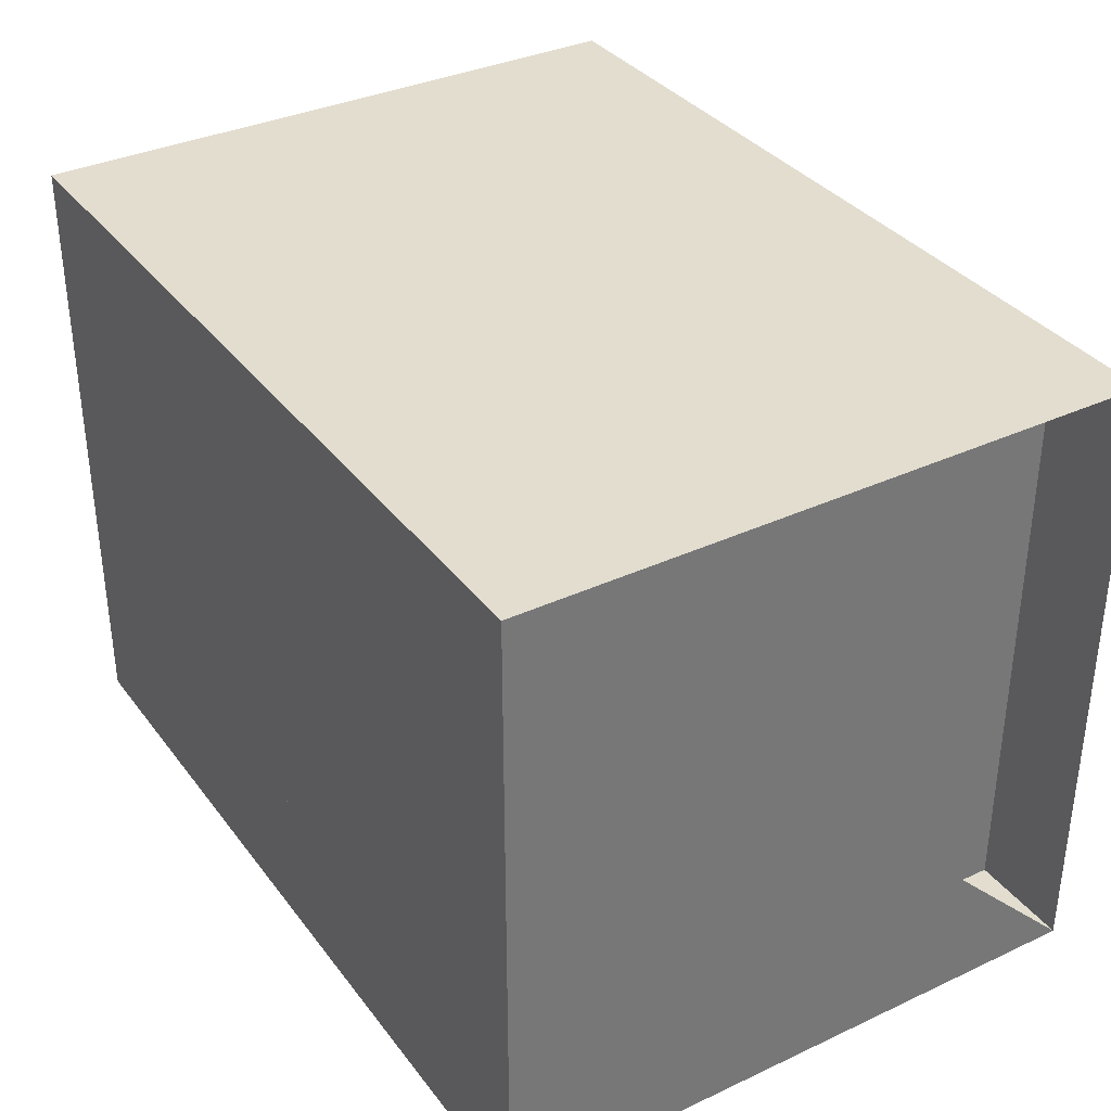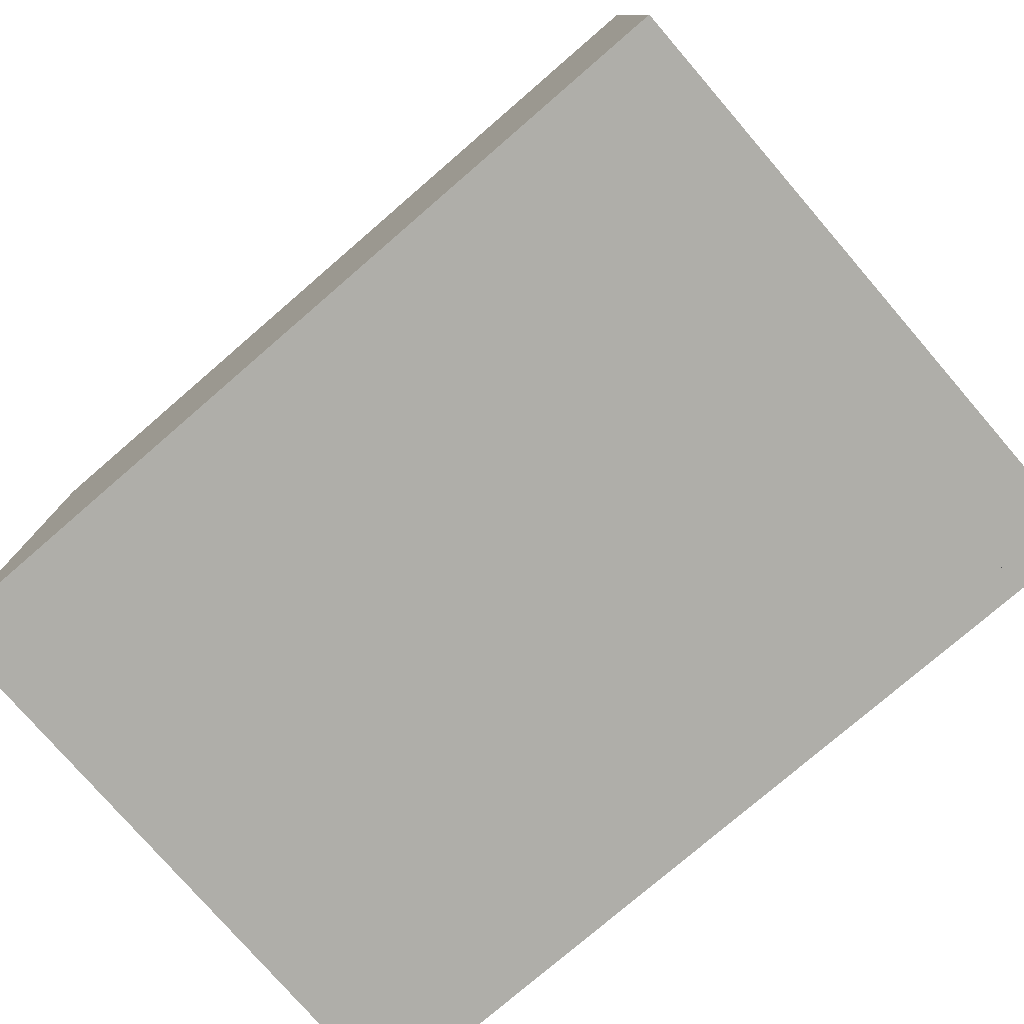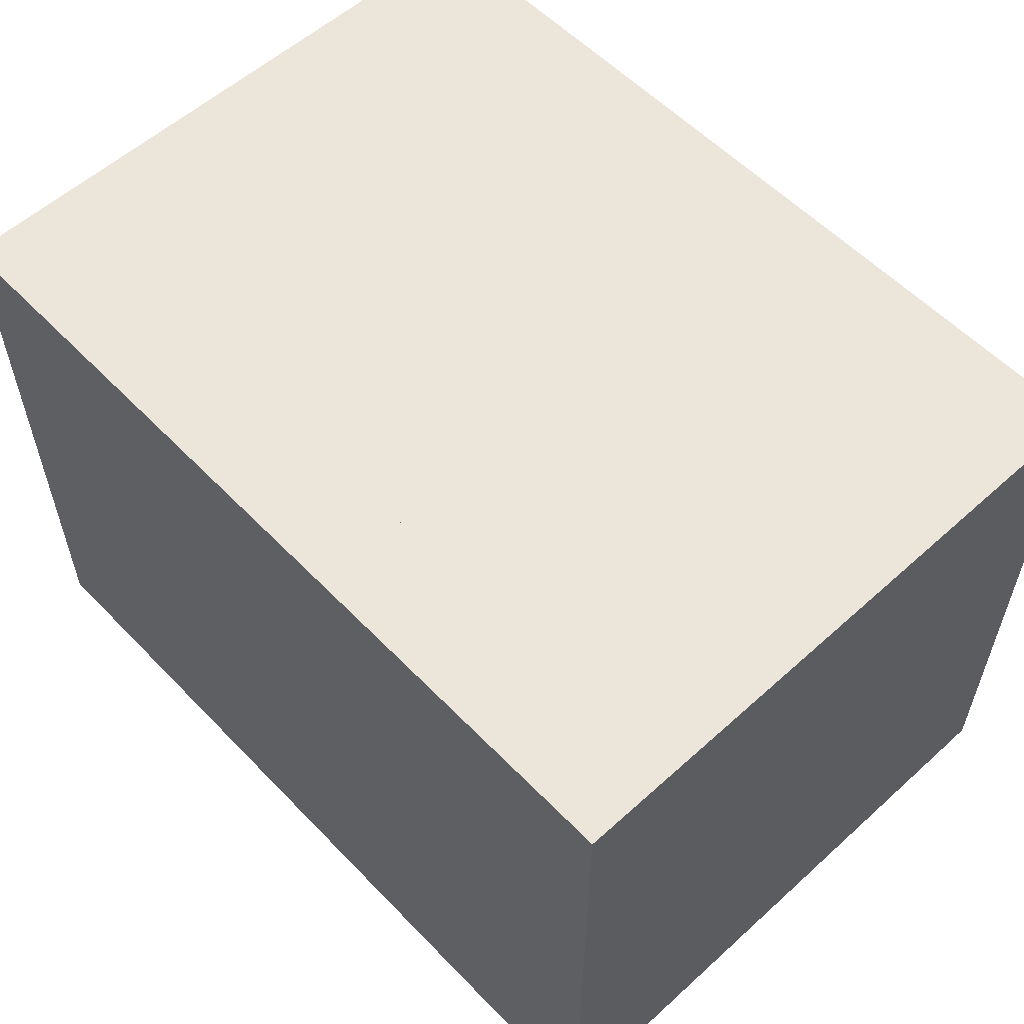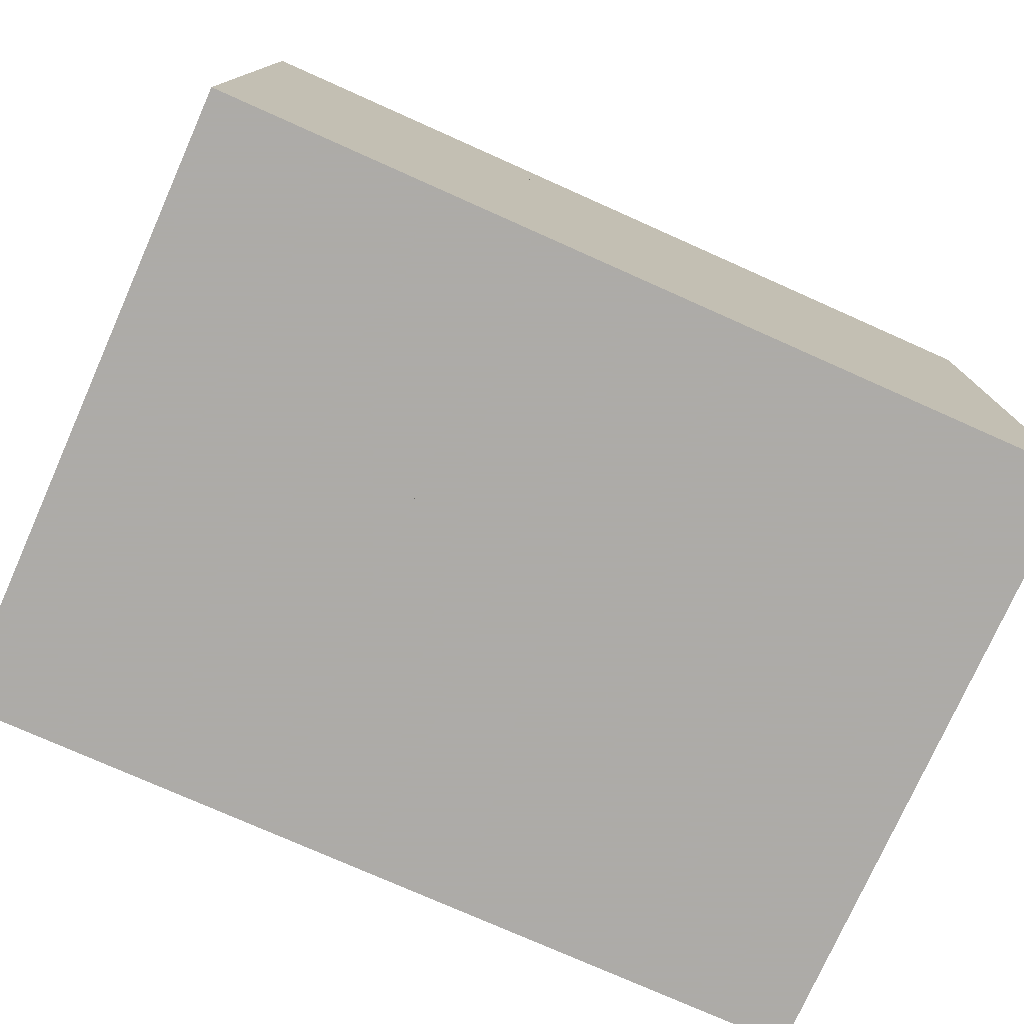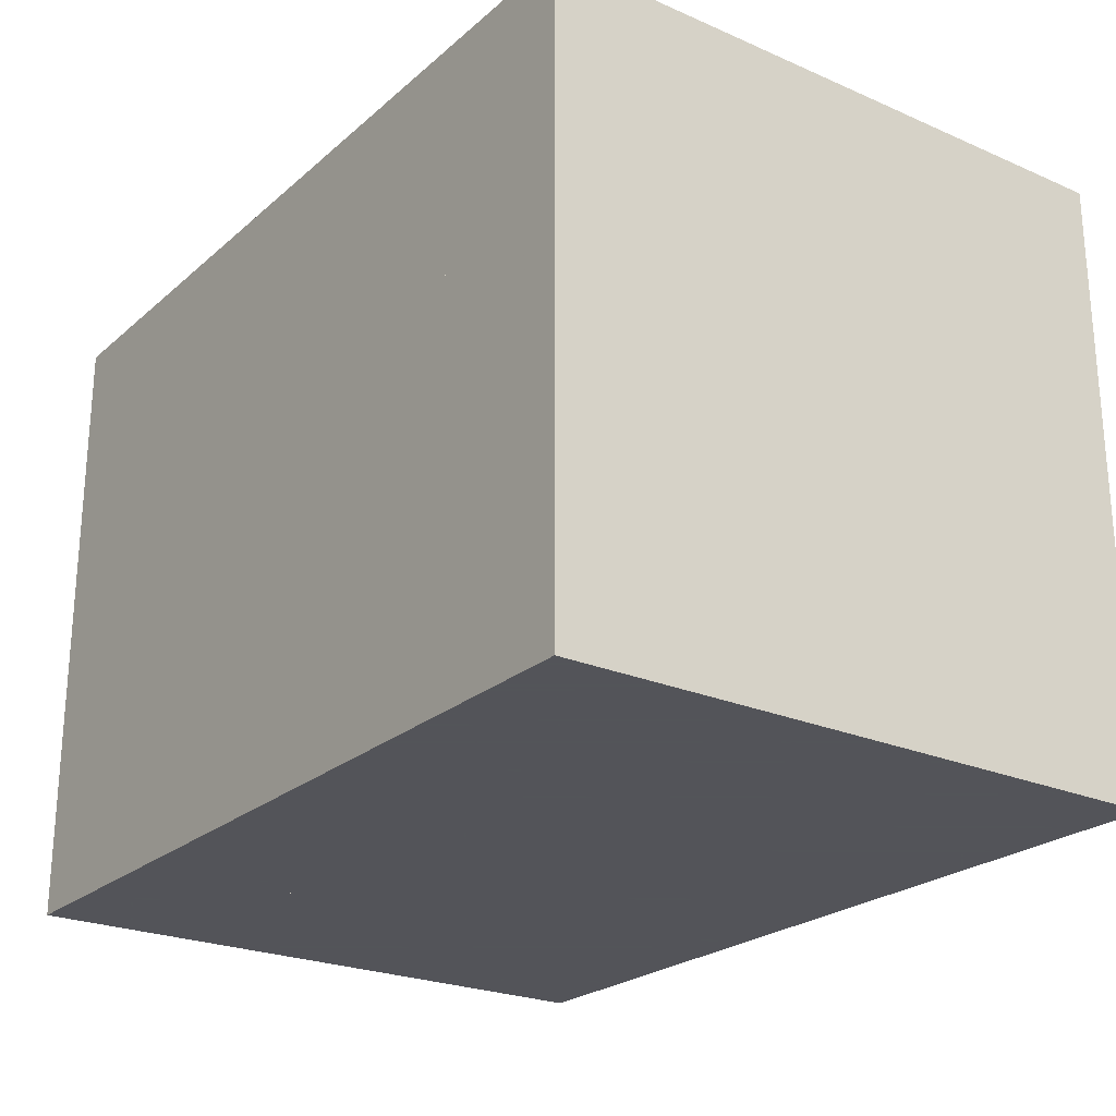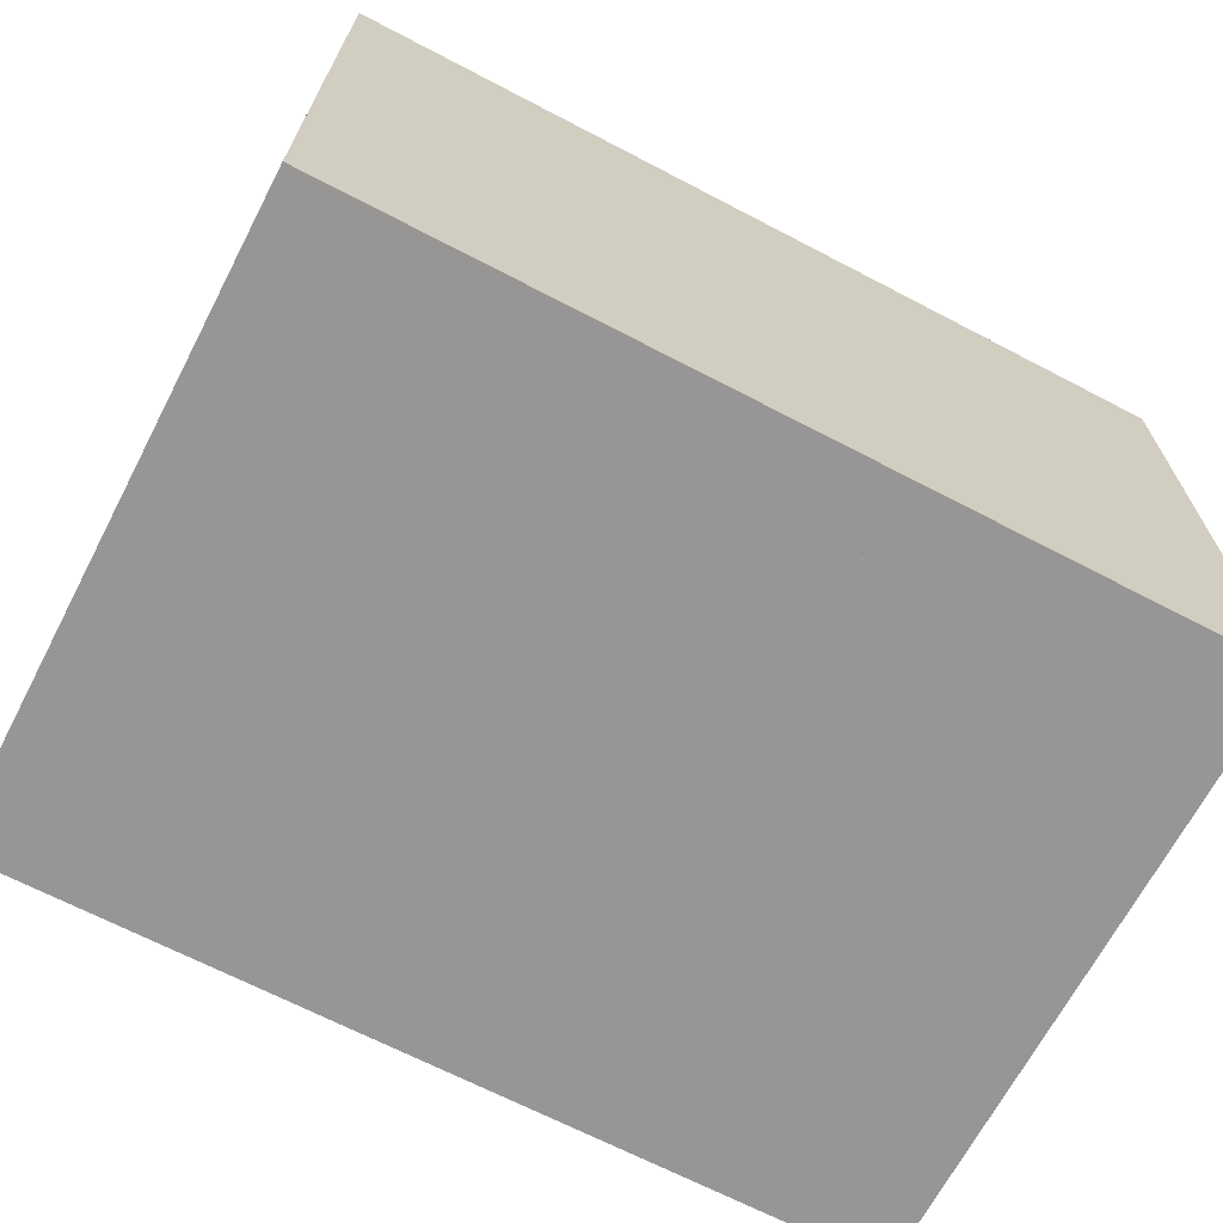
<metadata>
{"format":"obj","ext":"obj","renderer":"f3d","projection":"perspective","resolution":1024,"background":"white","views":[{"elev":35.0,"azim":-121.8,"up":"+Y"},{"elev":-77.5,"azim":40.8,"up":"+Z"},{"elev":57.1,"azim":46.8,"up":"+Z"},{"elev":-76.5,"azim":-24.0,"up":"+Y"},{"elev":-23.9,"azim":54.2,"up":"+Z"},{"elev":-67.8,"azim":-27.6,"up":"+Z"}]}
</metadata>
<code>
v 0 -1 -1
v 0 -1 1
v 0 1 1
v 0 1 -1
v 0.3335 -1 -1
v 0.3335 -1 1
v 0.3335 1 1
v 0.3335 1 -1
v 0.6662 -1 -1
v 0.6662 -1 1
v 0.6662 1 1
v 0.6662 1 -1
v 0.9966 -1 -1
v 0.9966 -1 1
v 0.9966 1 1
v 0.9966 1 -1
v 1.327 -1 -1
v 1.327 -1 1
v 1.327 1 1
v 1.327 1 -1
v 1.652 -1 -1
v 1.652 -1 1
v 1.652 1 1
v 1.652 1 -1
v 1.956 -1 -1
v 1.956 -1 1
v 1.956 1 1
v 1.956 1 -1
v 2.242 -1 -1
v 2.242 -1 1
v 2.242 1 1
v 2.242 1 -1
v 2.507 -1 -1
v 2.507 -1 1
v 2.507 1 1
v 2.507 1 -1
v 2.746 -1 -1
v 2.746 -1 1
v 2.746 1 1
v 2.746 1 -1
f 1 2 4 5
f 5 6 7 8
f 5 6 2 1
f 6 7 3 2
f 7 8 4 3
f 8 5 1 4
f 9 10 11 12
f 9 10 6 5
f 10 11 7 6
f 11 12 8 7
f 12 9 5 8
f 13 14 15 16
f 13 14 10 9
f 14 15 11 10
f 15 16 12 11
f 16 13 9 12
f 17 18 19 20
f 17 18 14 13
f 18 19 15 14
f 19 20 16 15
f 20 17 13 16
f 21 22 23 24
f 21 22 18 17
f 22 23 19 18
f 23 24 20 19
f 24 21 17 20
f 25 26 27 28
f 25 26 22 21
f 26 27 23 22
f 27 28 24 23
f 28 25 21 24
f 29 30 31 32
f 29 30 26 25
f 30 31 27 26
f 31 32 28 27
f 32 29 25 28
f 33 34 35 36
f 33 34 30 29
f 34 35 31 30
f 35 36 32 31
f 36 33 29 32
f 37 38 39 40
f 37 38 34 33
f 38 39 35 34
f 39 40 36 35
f 40 37 33 36

</code>
